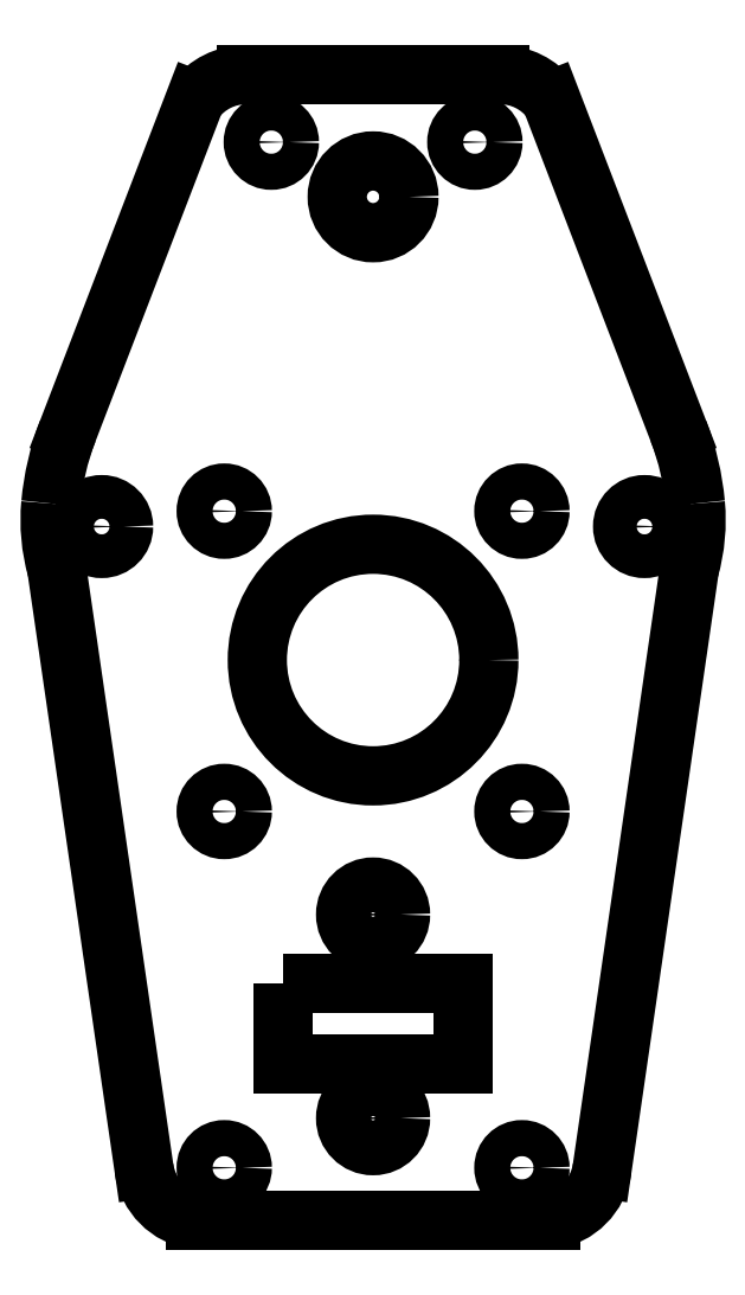
<metadata>
{"format":"dxf","ext":"dxf","renderer":"ezdxf+matplotlib","layout":"modelspace","background":"white","min_lineweight":24,"dpi":150}
</metadata>
<code>
0
SECTION
2
ENTITIES
0
LINE
8
0
10
0
20
2.3
30
0
11
0.5
21
2.3
31
0
0
ARC
8
0
10
0.5
20
2.05
30
0
40
0.25
210
0
220
-0
230
1
50
36.87
51
90
0
LINE
8
0
10
0.7
20
2.2
30
0
11
1.2
21
0.9
31
0
0
ARC
8
0
10
0.2036
20
0.5168
30
0
40
1.068
210
0
220
-0
230
1
50
5.282
51
21.04
0
ARC
8
0
10
0.5597
20
0.5497
30
0
40
0.7099
210
0
220
0
230
1
50
-15.71
51
5.282
0
LINE
8
0
10
1.243
20
0.3575
30
0
11
0.9002
21
-1.999
31
0
0
ARC
8
0
10
0.6644
20
-1.964
30
0
40
0.2382
210
0
220
0
230
1
50
278.6
51
351.7
0
LINE
8
0
10
0.7
20
-2.2
30
0
11
0
21
-2.2
31
0
0
CIRCLE
8
0
10
0.585
20
0.585
30
0
40
0.071
210
0
220
0
230
1
0
CIRCLE
8
0
10
0.585
20
-0.595
30
0
40
0.071
210
0
220
0
230
1
0
CIRCLE
8
0
10
-0.585
20
0.585
30
0
40
0.071
210
0
220
0
230
1
0
LINE
8
0
10
0
20
2.3
30
0
11
-0.5
21
2.3
31
0
0
ARC
8
0
10
-0.2036
20
0.5168
30
0
40
1.068
210
0
220
0
230
1
50
159
51
174.7
0
ARC
8
0
10
-0.5597
20
0.5497
30
0
40
0.7099
210
0
220
0
230
1
50
174.7
51
195.7
0
ARC
8
0
10
-0.6644
20
-1.964
30
0
40
0.2382
210
0
220
0
230
1
50
188.3
51
261.4
0
CIRCLE
8
0
10
-0.585
20
-0.595
30
0
40
0.071
210
0
220
0
230
1
0
LINE
8
0
10
-0.7
20
2.2
30
0
11
-1.2
21
0.9
31
0
0
LINE
8
0
10
-1.243
20
0.3575
30
0
11
-0.9002
21
-1.999
31
0
0
LINE
8
0
10
-0.7
20
-2.2
30
0
11
0
21
-2.2
31
0
0
ARC
8
0
10
-0.5
20
2.05
30
0
40
0.25
210
0
220
-0
230
1
50
90
51
143.1
0
CIRCLE
8
0
10
0
20
0
30
0
40
0.455
210
0
220
0
230
1
0
CIRCLE
8
0
10
1.067
20
0.5245
30
0
40
0.086
210
0
220
0
230
1
0
CIRCLE
8
0
10
-1.067
20
0.5245
30
0
40
0.086
210
0
220
0
230
1
0
CIRCLE
8
0
10
0.4
20
2.035
30
0
40
0.071
210
0
220
0
230
1
0
CIRCLE
8
0
10
0.585
20
-1.995
30
0
40
0.071
210
0
220
0
230
1
0
CIRCLE
8
0
10
0
20
1.82
30
0
40
0.141
210
0
220
0
230
1
0
CIRCLE
8
0
10
0
20
-1
30
0
40
0.108
210
0
220
0
230
1
0
CIRCLE
8
0
10
0
20
-1.8
30
0
40
0.108
210
0
220
0
230
1
0
LWPOLYLINE
8
0
90
4
70
1
43
0
10
-0.3526
20
-1.271
10
0.3553
20
-1.271
10
0.3553
20
-1.585
10
-0.3526
20
-1.585
0
CIRCLE
8
0
10
-0.4
20
2.035
30
0
40
0.071
210
0
220
0
230
1
0
CIRCLE
8
0
10
-0.585
20
-1.995
30
0
40
0.071
210
0
220
0
230
1
0
ENDSEC
0
EOF

</code>
